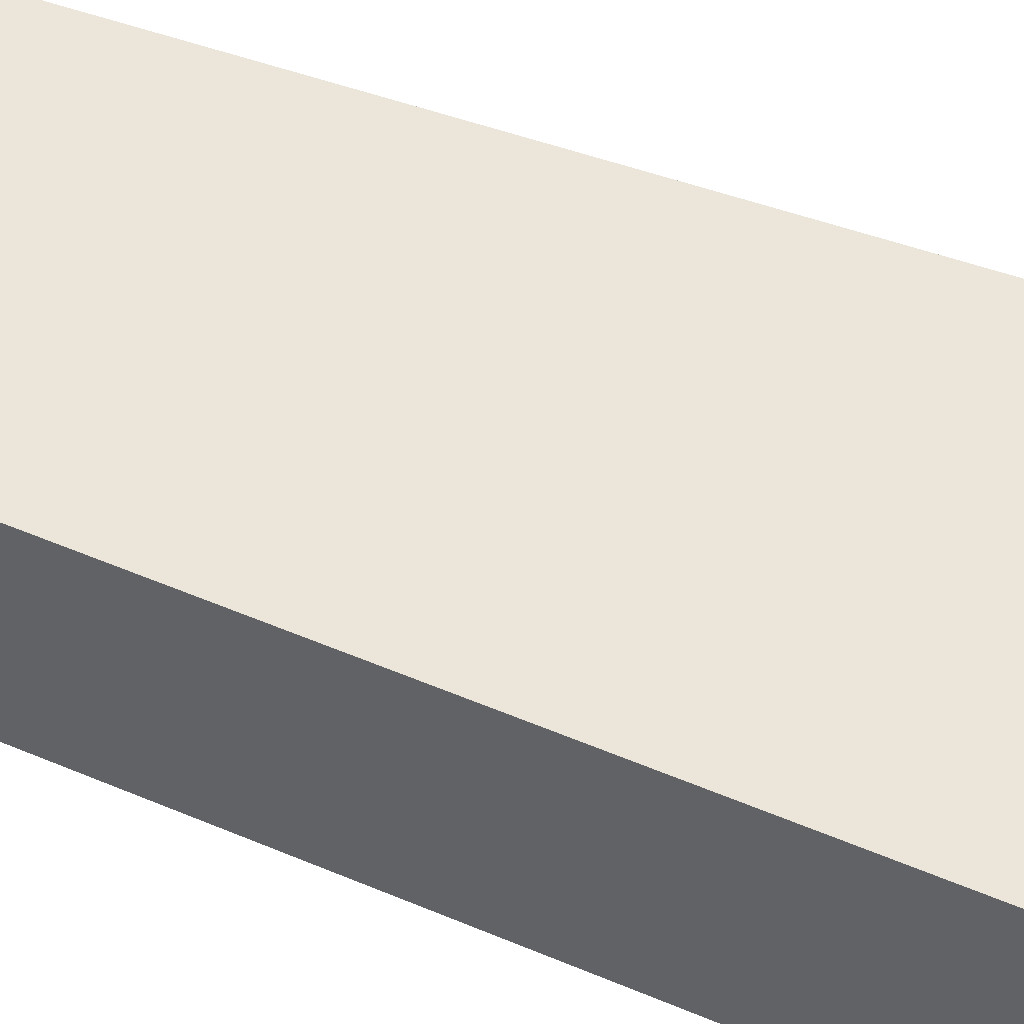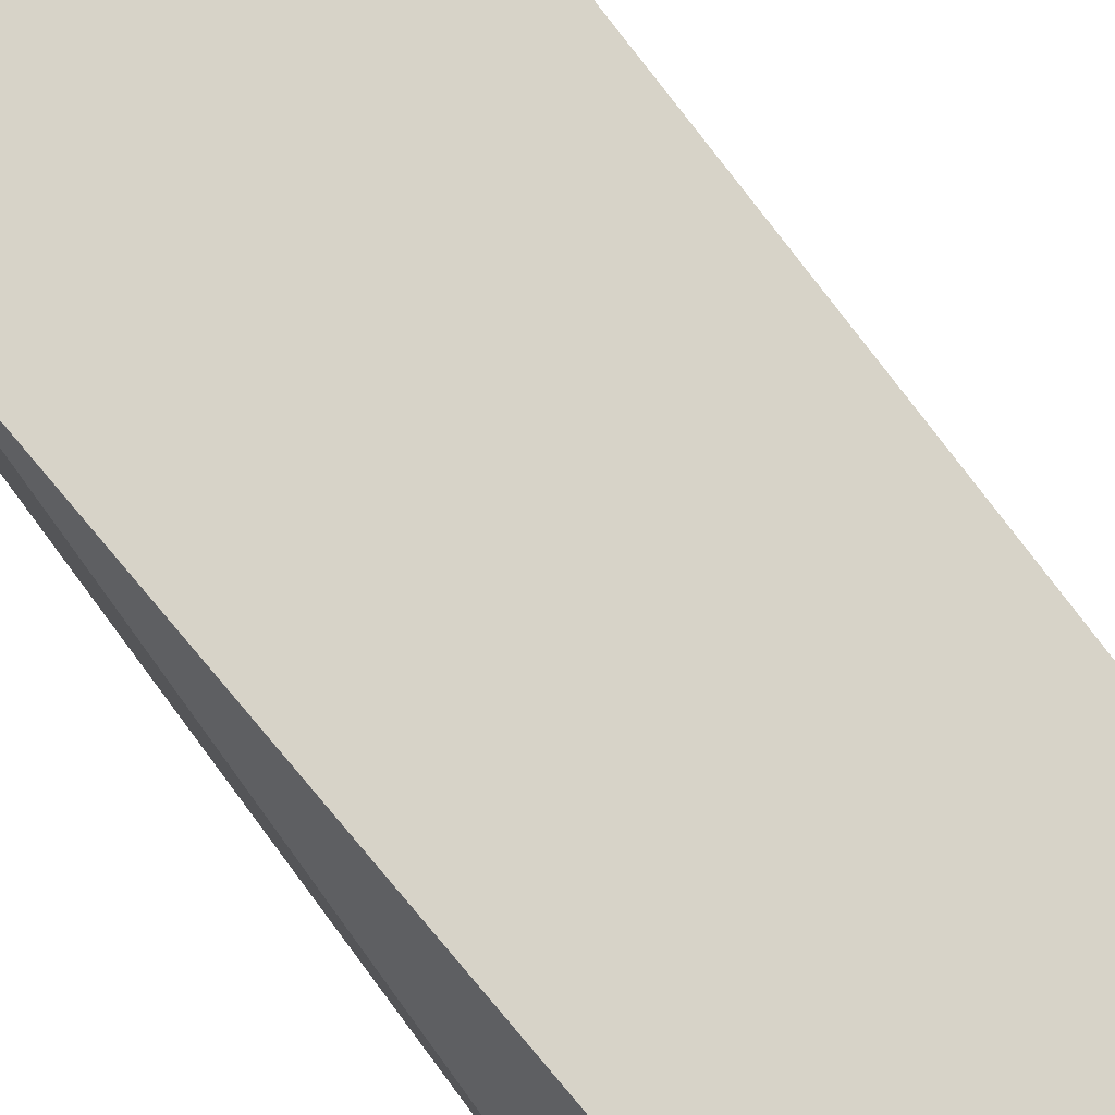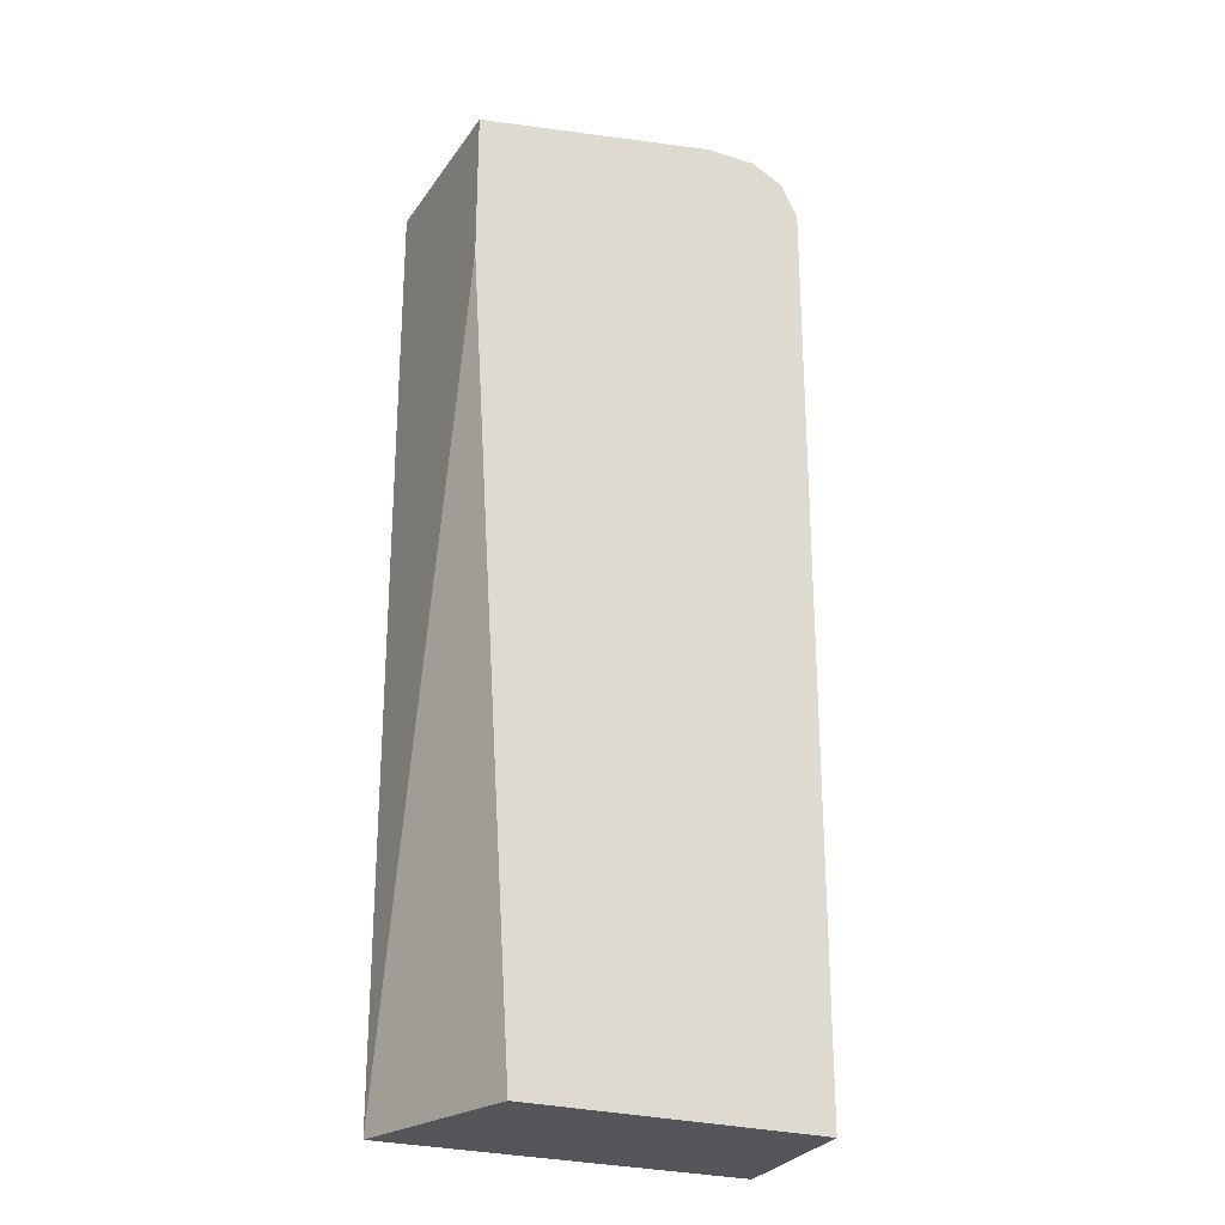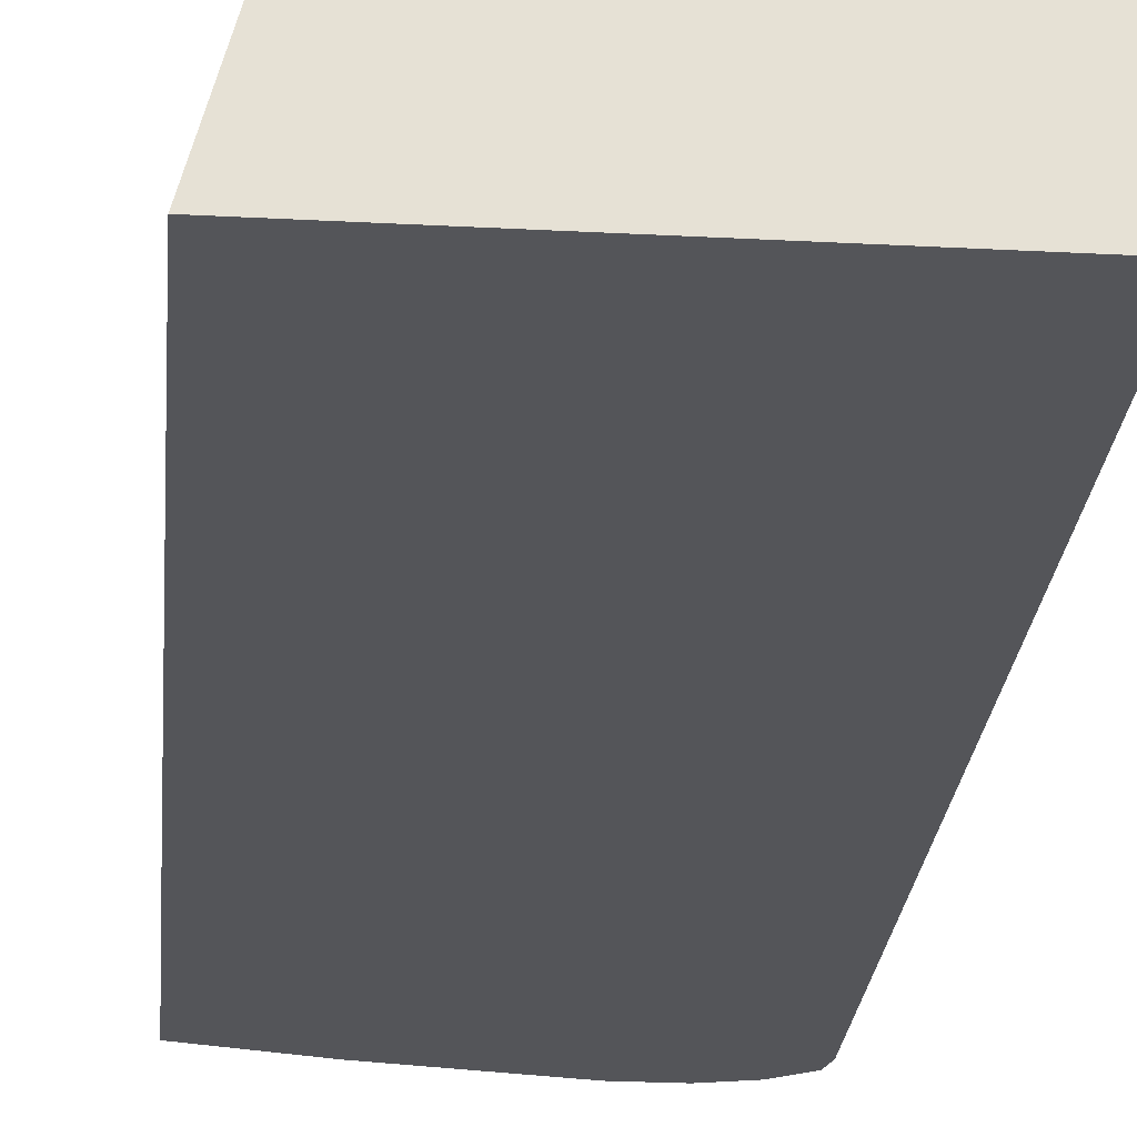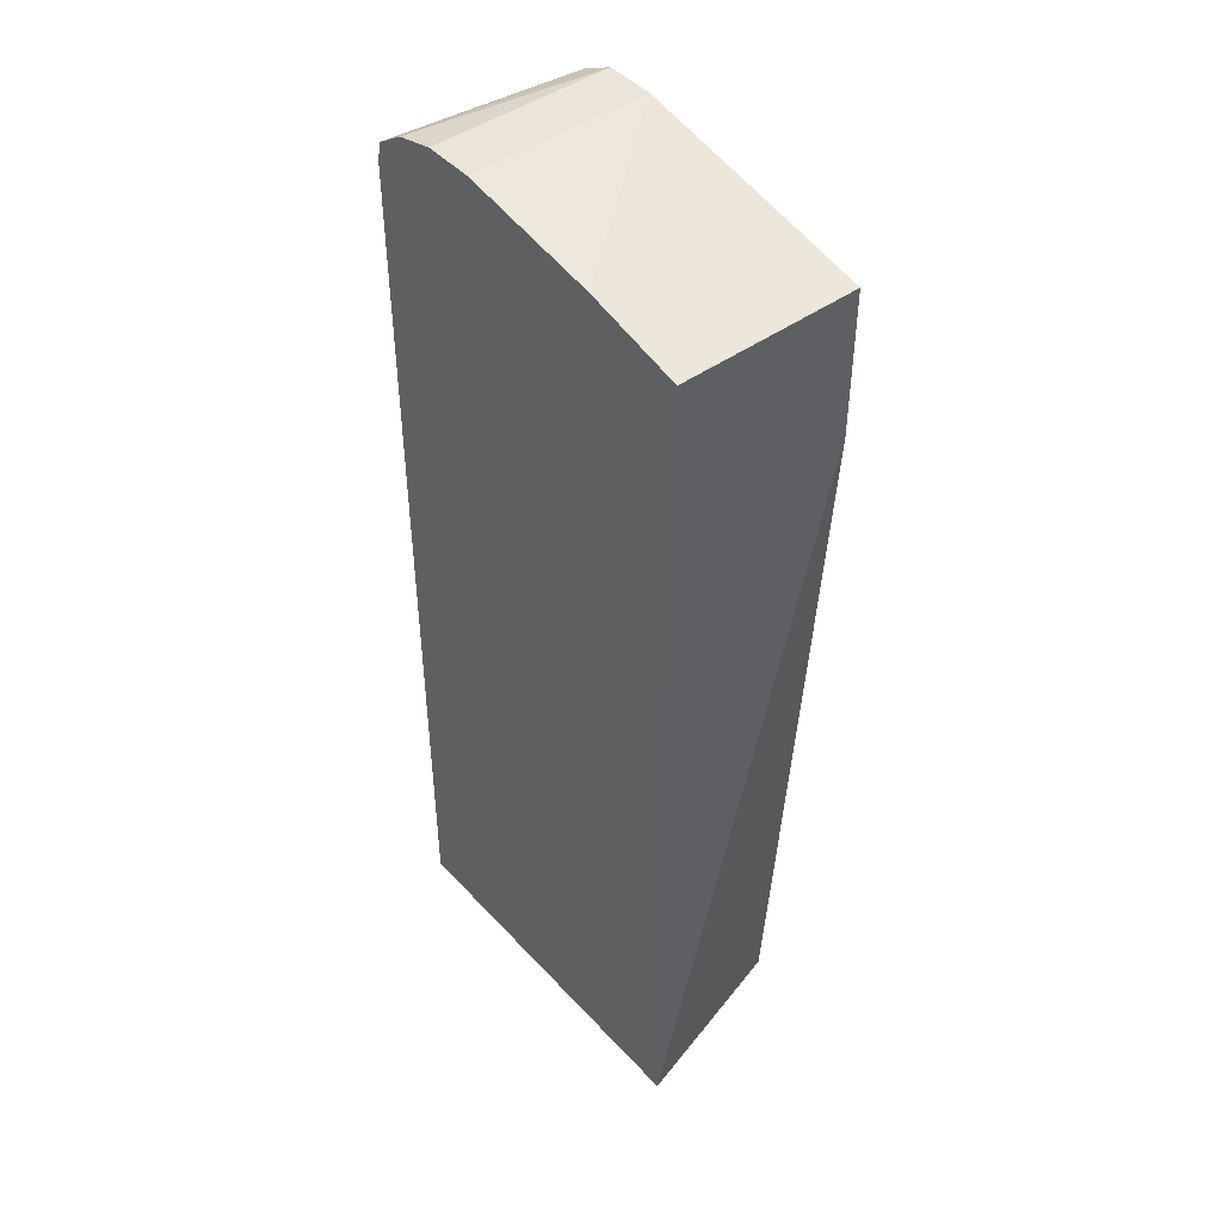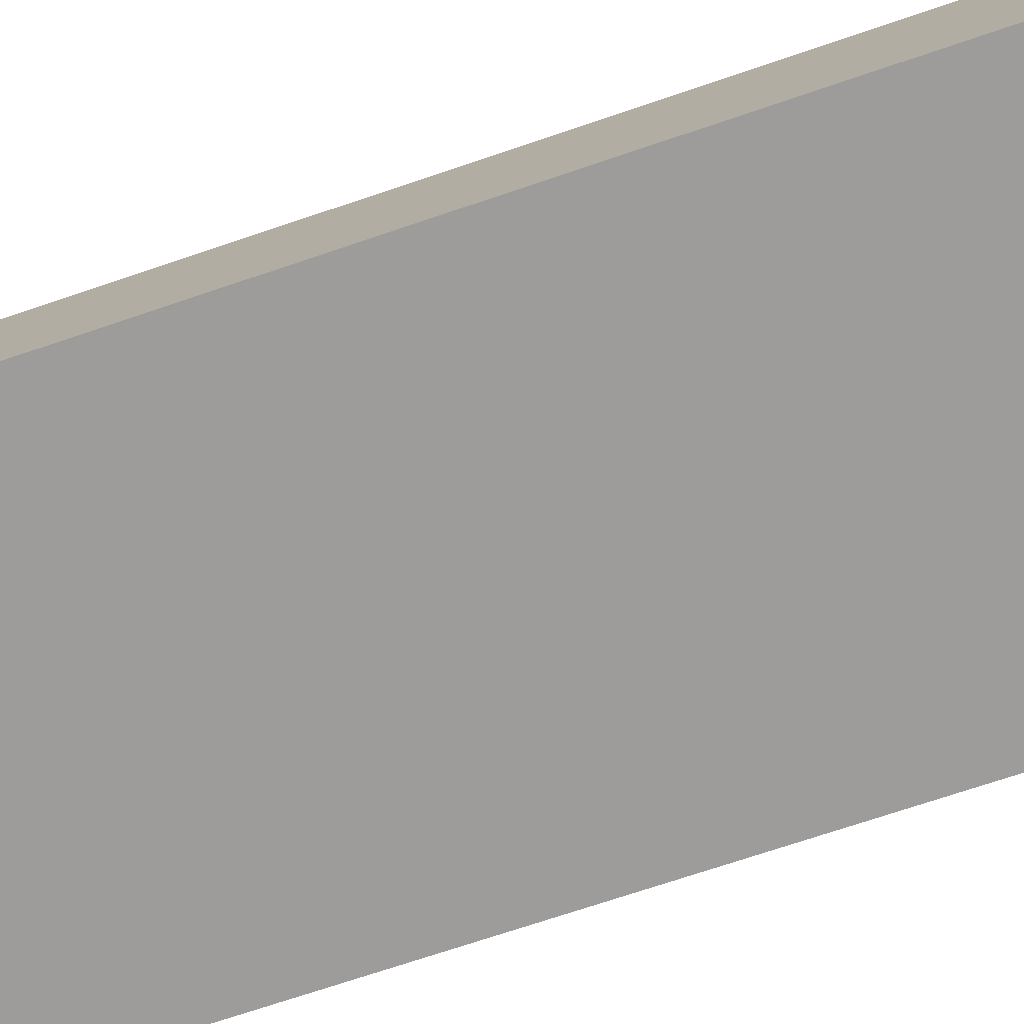
<metadata>
{"format":"obj","ext":"obj","renderer":"f3d","projection":"perspective","resolution":1024,"background":"white","views":[{"elev":56.7,"azim":113.6,"up":"+Z"},{"elev":76.9,"azim":-36.6,"up":"+Z"},{"elev":-25.4,"azim":-26.7,"up":"+Y"},{"elev":-24.8,"azim":-5.0,"up":"+Z"},{"elev":45.3,"azim":-129.5,"up":"+Y"},{"elev":-70.3,"azim":108.9,"up":"+Z"}]}
</metadata>
<code>
v 0.1781 0.2853 -0.3384
v 0.1781 0.3028 -0.2727
v 0.1781 0.3563 -0.3384
v 0.1784 0.02639 -0.3384
v 0.1781 0.3033 -0.2726
v 0.196 0.02639 -0.2726
v 0.1781 0.3563 -0.2726
v 0.2139 0.3651 -0.3384
v 0.3117 0.02639 -0.3384
v 0.3028 0.02639 -0.2726
v 0.2672 0.3741 -0.2726
v 0.2672 0.3741 -0.3384
v 0.3117 0.3564 -0.3384
v 0.3028 0.3563 -0.2726
v 0.285 0.3741 -0.2726
v 0.285 0.3741 -0.3384
v 0.3099 0.3634 -0.3384
v 0.2975 0.3671 -0.2726
v 0.2958 0.3687 -0.2726
v 0.2993 0.3705 -0.3384
v 0.2969 0.3682 -0.2726
f 5 21 19
f 9 13 14
f 5 19 15
f 5 15 11
f 5 11 7
f 7 11 8
f 8 11 12
f 9 14 10
f 17 20 21
f 13 17 14
f 14 17 18
f 15 19 20
f 15 20 16
f 17 21 18
f 19 21 20
f 5 18 21
f 11 16 12
f 5 14 18
f 11 15 16
f 5 6 10
f 1 5 7
f 1 7 3
f 1 3 8
f 1 8 12
f 1 12 16
f 1 16 20
f 1 20 17
f 5 10 14
f 1 2 5
f 1 13 9
f 1 9 4
f 1 4 2
f 2 4 6
f 2 6 5
f 3 7 8
f 4 9 10
f 4 10 6
f 1 17 13

</code>
